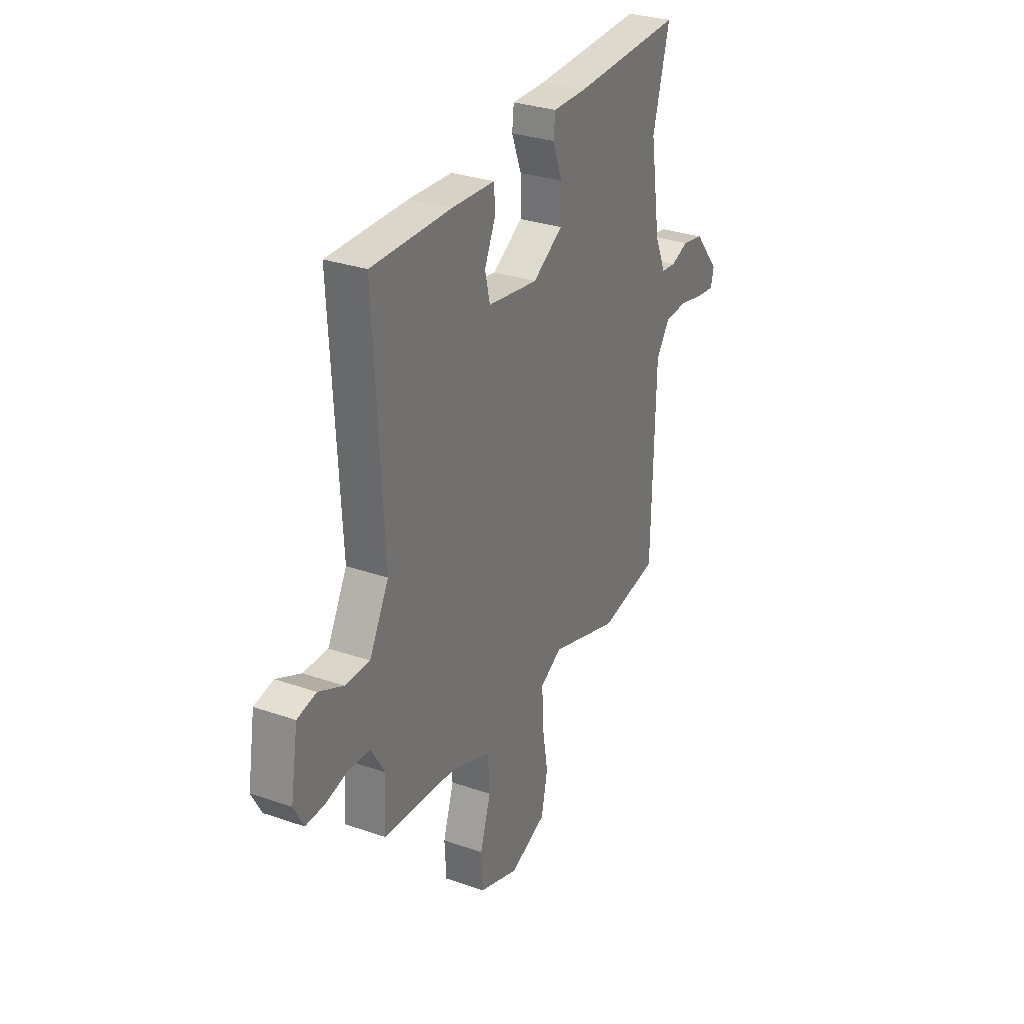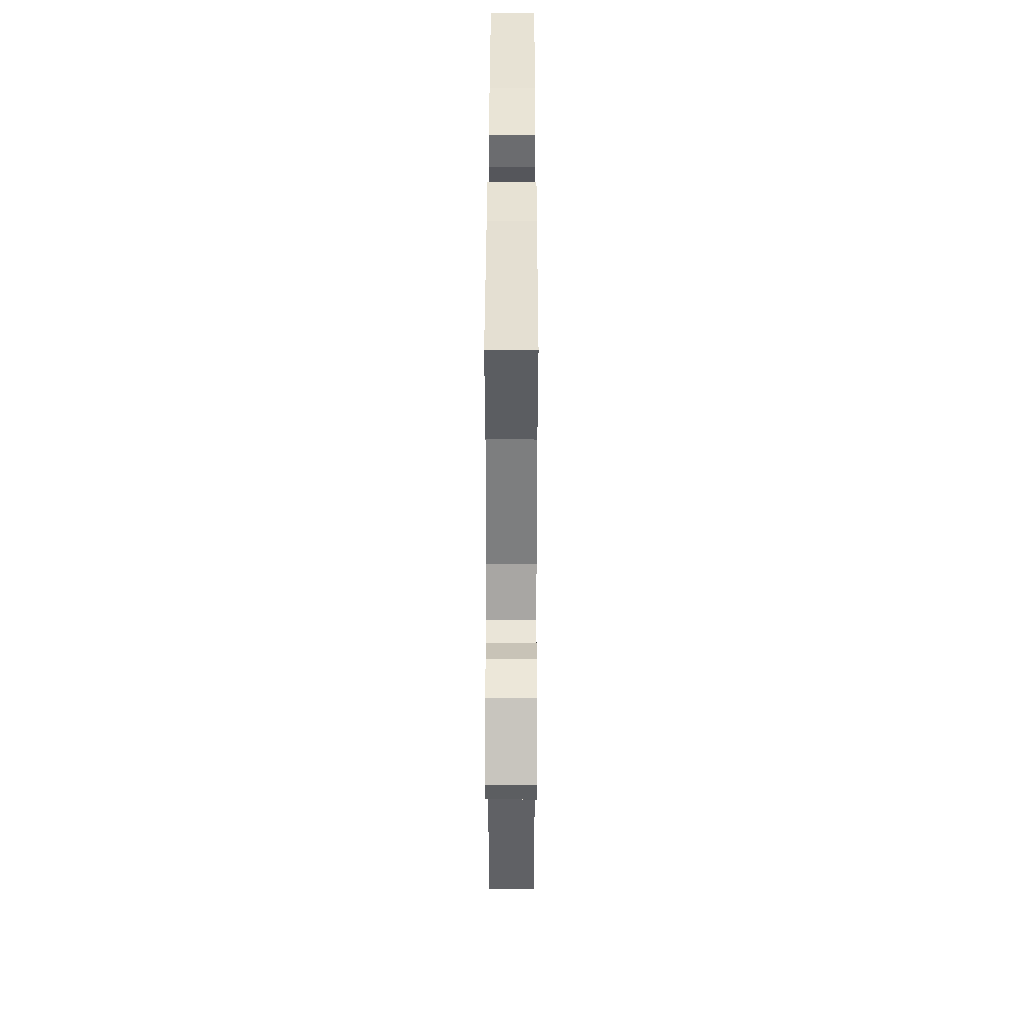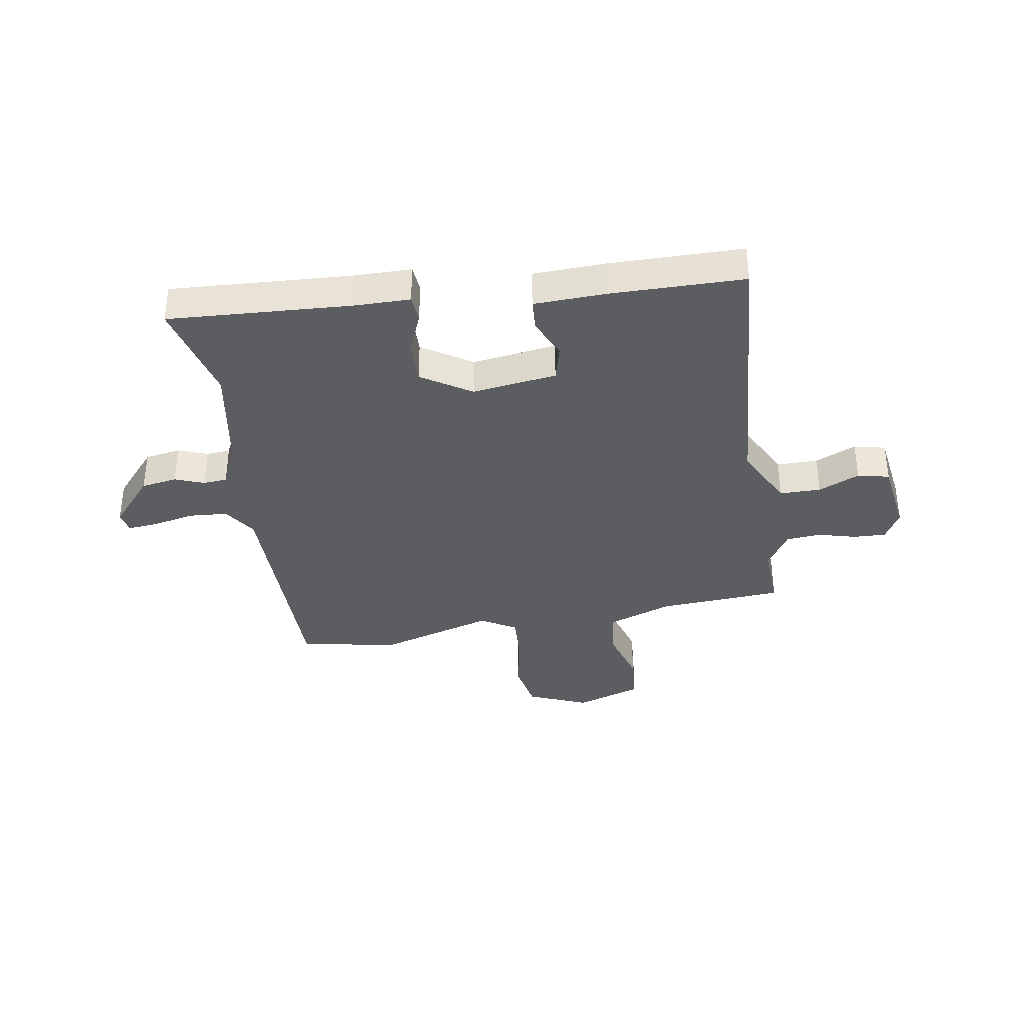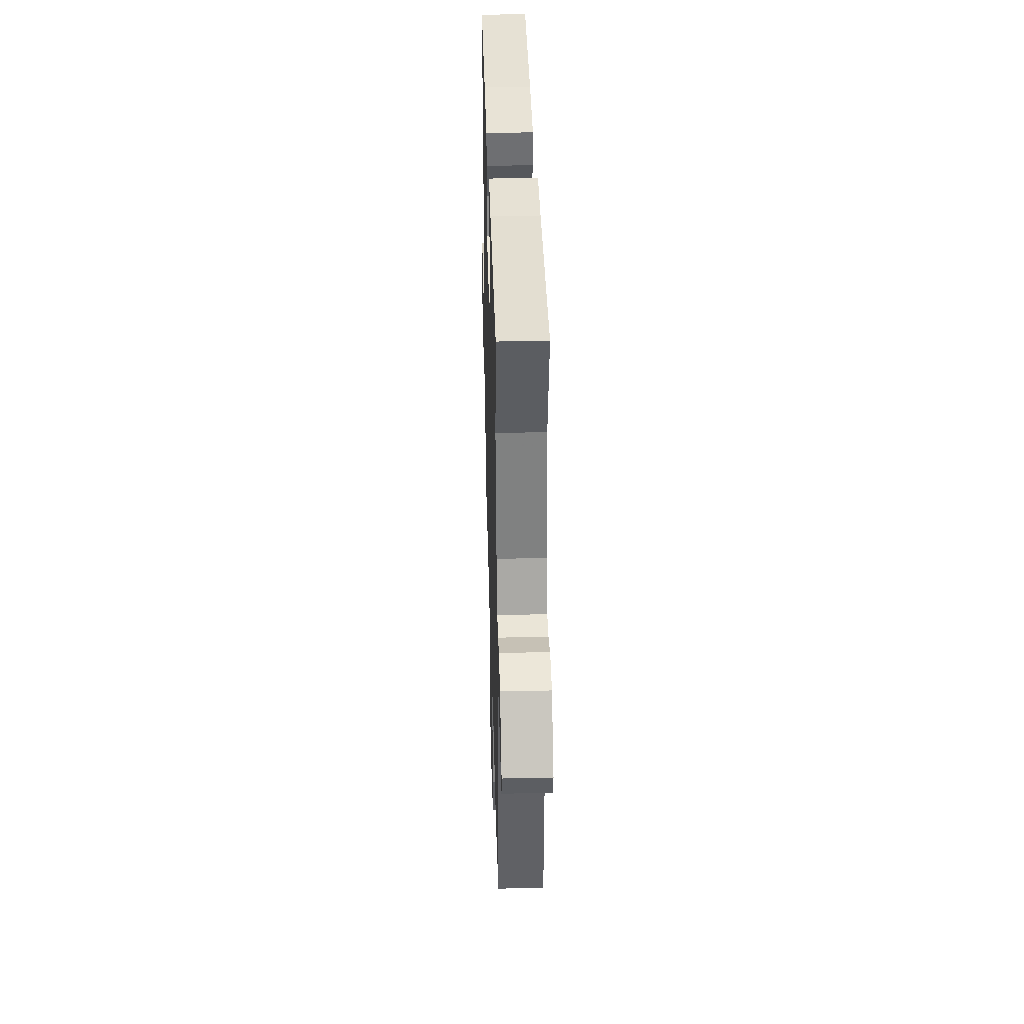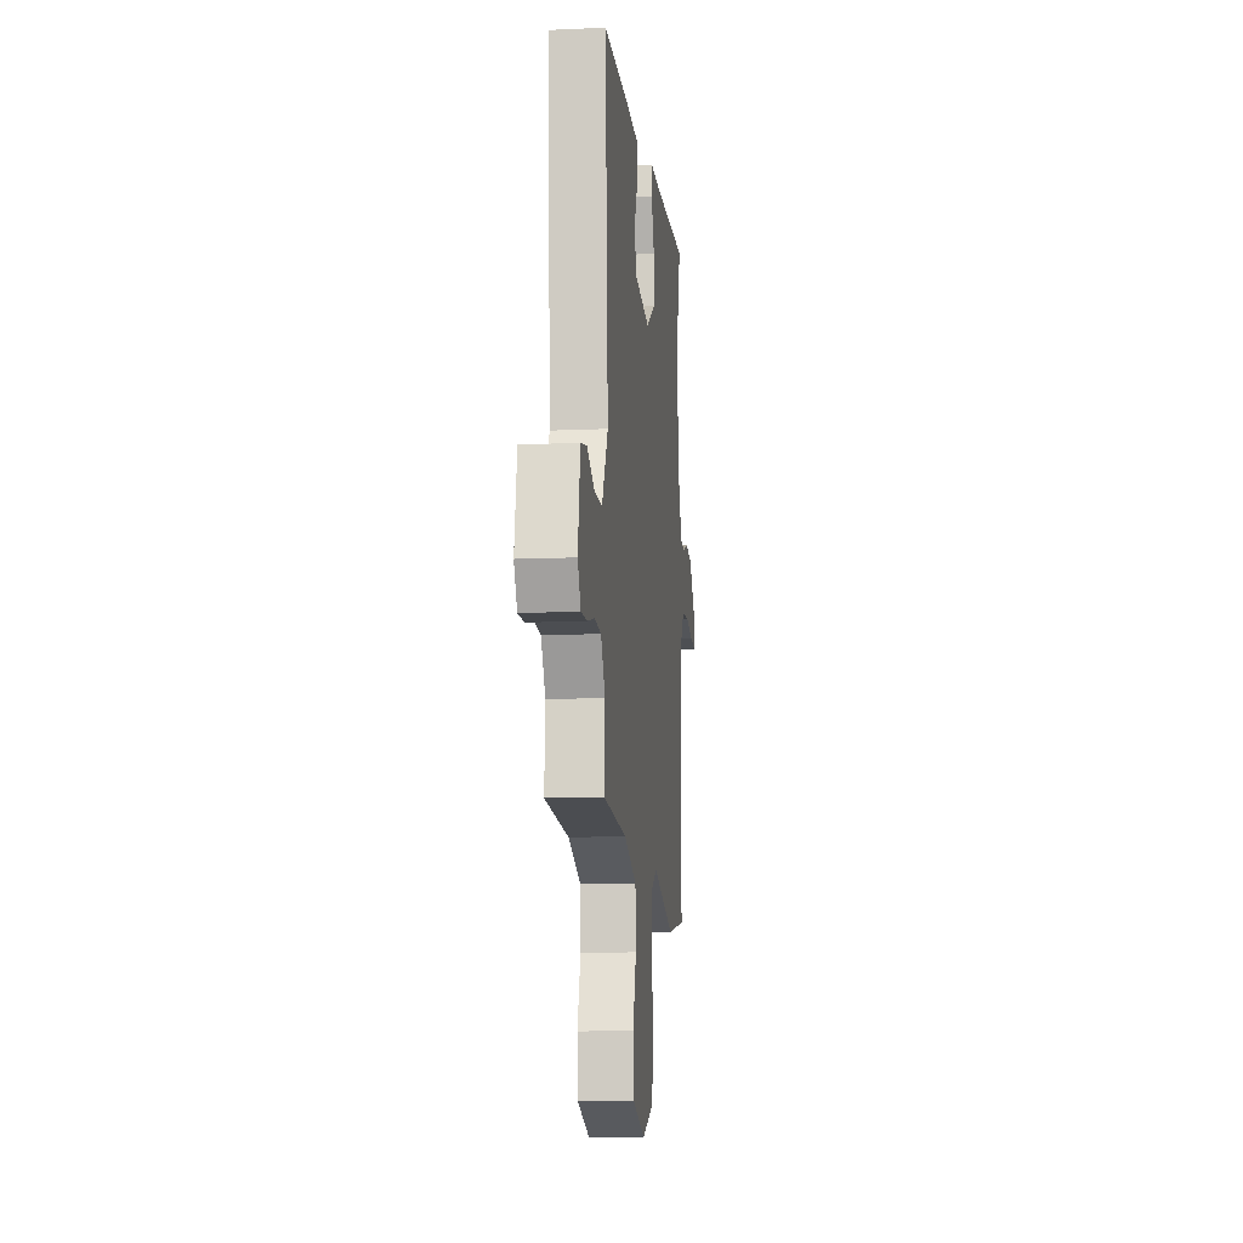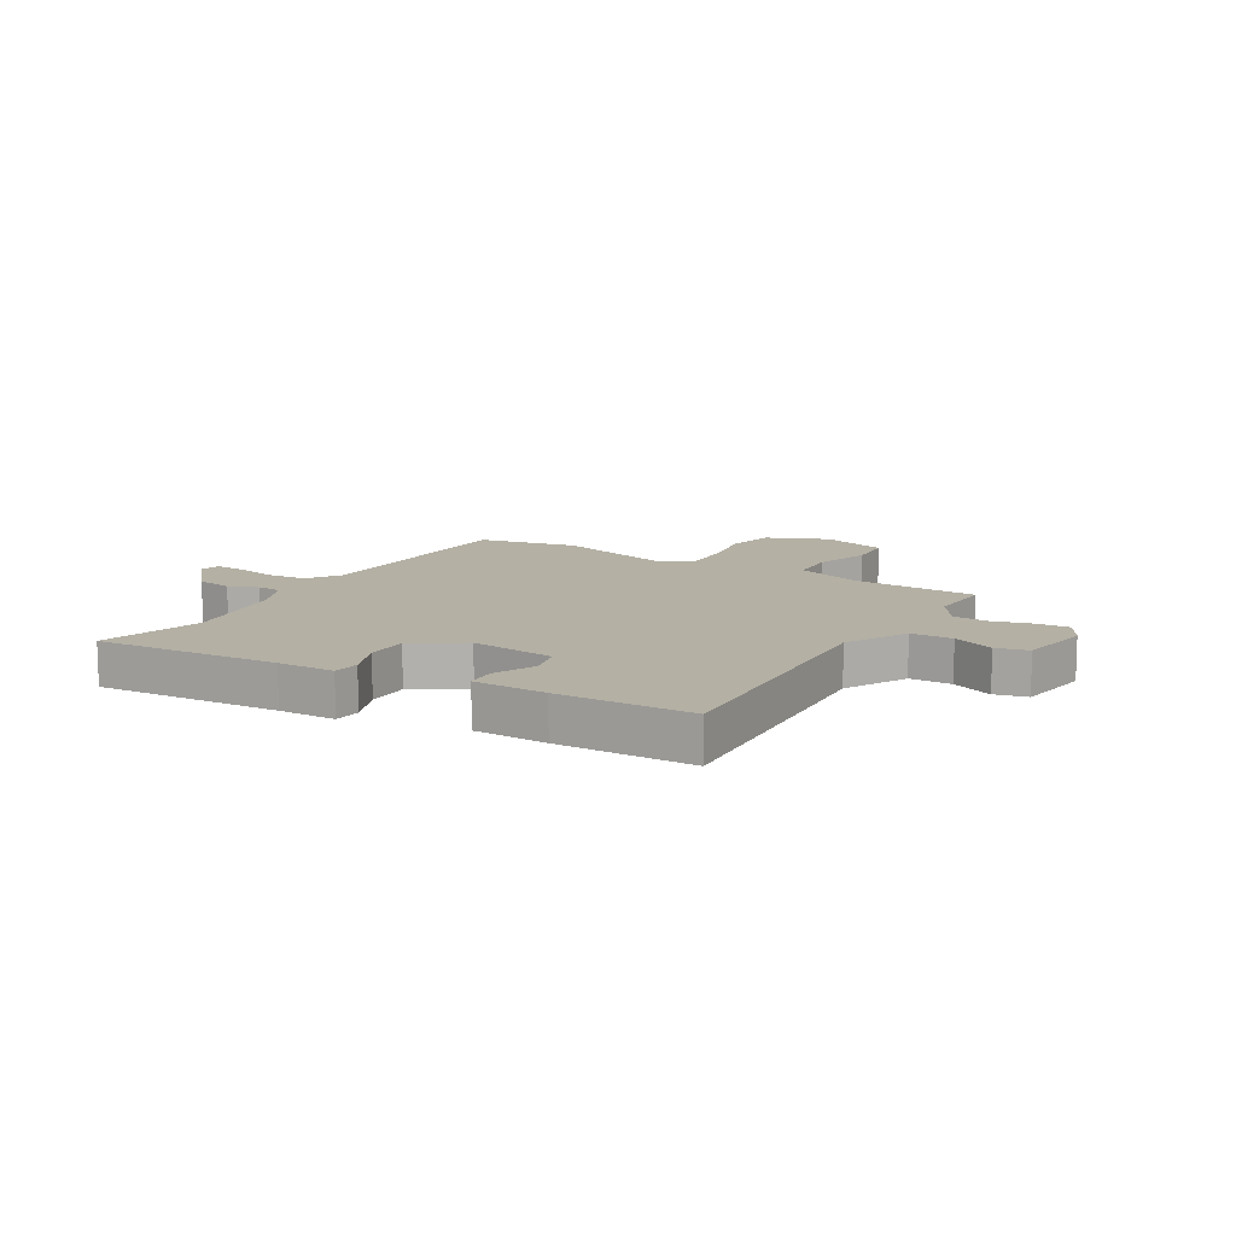
<metadata>
{"format":"obj","ext":"obj","renderer":"f3d","projection":"perspective","resolution":1024,"background":"white","views":[{"elev":30.1,"azim":116.8,"up":"+Z"},{"elev":39.4,"azim":-89.9,"up":"+Z"},{"elev":-36.5,"azim":8.3,"up":"+Y"},{"elev":38.6,"azim":-91.6,"up":"+Z"},{"elev":-11.3,"azim":96.3,"up":"+Z"},{"elev":11.5,"azim":29.8,"up":"+Y"}]}
</metadata>
<code>
v -0.461 0.07 0.355
v -0.511 0.07 0.539
v -0.185 0.07 0.526
v -0.084 0.07 0.527
v -0.079 0.07 0.479
v -0.108 0.07 0.404
v -0.108 0.07 0.327
v -0.018 0.07 0.272
v 0.133 0.07 0.295
v 0.148 0.07 0.358
v 0.115 0.07 0.431
v 0.118 0.07 0.486
v 0.247 0.07 0.493
v 0.485 0.07 0.495
v 0.457 0.07 -0.002
v 0.515 0.07 -0.111
v 0.589 0.07 -0.11
v 0.662 0.07 -0.076
v 0.719 0.07 -0.088
v 0.741 0.07 -0.222
v 0.712 0.07 -0.276
v 0.654 0.07 -0.275
v 0.586 0.07 -0.258
v 0.523 0.07 -0.264
v 0.482 0.07 -0.332
v 0.489 0.07 -0.449
v 0.266 0.07 -0.467
v 0.148 0.07 -0.512
v 0.143 0.07 -0.598
v 0.175 0.07 -0.698
v 0.17 0.07 -0.783
v 0.052 0.07 -0.825
v -0.057 0.07 -0.782
v -0.076 0.07 -0.692
v -0.058 0.07 -0.588
v -0.055 0.07 -0.501
v -0.119 0.07 -0.465
v -0.325 0.07 -0.53
v -0.502 0.07 -0.5
v -0.512 0.07 -0.08
v -0.552 0.07 -0.022
v -0.621 0.07 -0.018
v -0.696 0.07 -0.035
v -0.75 0.07 -0.041
v -0.759 0.07 -0.003
v -0.684 0.07 0.087
v -0.62 0.07 0.099
v -0.567 0.07 0.08
v -0.524 0.07 0.084
v -0.491 0.07 0.159
v -0.461 0 0.355
v -0.511 0 0.539
v -0.185 0 0.526
v -0.084 0 0.527
v -0.079 0 0.479
v -0.108 0 0.404
v -0.108 0 0.327
v -0.018 0 0.272
v 0.133 0 0.295
v 0.148 0 0.358
v 0.115 0 0.431
v 0.118 0 0.486
v 0.247 0 0.493
v 0.485 0 0.495
v 0.457 0 -0.002
v 0.515 0 -0.111
v 0.589 0 -0.11
v 0.662 0 -0.076
v 0.719 0 -0.088
v 0.741 0 -0.222
v 0.712 0 -0.276
v 0.654 0 -0.275
v 0.586 0 -0.258
v 0.523 0 -0.264
v 0.482 0 -0.332
v 0.489 0 -0.449
v 0.266 0 -0.467
v 0.148 0 -0.512
v 0.143 0 -0.598
v 0.175 0 -0.698
v 0.17 0 -0.783
v 0.052 0 -0.825
v -0.057 0 -0.782
v -0.076 0 -0.692
v -0.058 0 -0.588
v -0.055 0 -0.501
v -0.119 0 -0.465
v -0.325 0 -0.53
v -0.502 0 -0.5
v -0.512 0 -0.08
v -0.552 0 -0.022
v -0.621 0 -0.018
v -0.696 0 -0.035
v -0.75 0 -0.041
v -0.759 0 -0.003
v -0.684 0 0.087
v -0.62 0 0.099
v -0.567 0 0.08
v -0.524 0 0.084
v -0.491 0 0.159
f 45 46 47 48
f 45 48 49
f 42 43 44 45
f 41 42 45 49
f 40 41 49 50
f 37 38 39 40
f 36 37 40 50
f 32 33 34 35
f 32 35 36
f 29 30 31 32
f 28 29 32 36
f 27 28 36 50
f 25 26 27 50
f 20 21 22 23
f 20 23 24
f 17 18 19 20
f 16 17 20 24
f 15 16 24 25
f 13 14 15
f 10 11 12 13
f 9 10 13 15
f 8 9 15 25
f 3 4 5 6
f 1 2 3 6
f 1 6 7
f 8 25 50
f 1 7 8 50
f 98 97 96 95
f 99 98 95
f 95 94 93 92
f 99 95 92 91
f 100 99 91 90
f 90 89 88 87
f 100 90 87 86
f 85 84 83 82
f 86 85 82
f 82 81 80 79
f 86 82 79 78
f 100 86 78 77
f 100 77 76 75
f 73 72 71 70
f 74 73 70
f 70 69 68 67
f 74 70 67 66
f 75 74 66 65
f 65 64 63
f 63 62 61 60
f 65 63 60 59
f 75 65 59 58
f 56 55 54 53
f 56 53 52 51
f 57 56 51
f 100 75 58
f 100 58 57 51
f 1 51 52 2
f 2 52 53 3
f 3 53 54 4
f 4 54 55 5
f 5 55 56 6
f 6 56 57 7
f 7 57 58 8
f 8 58 59 9
f 9 59 60 10
f 10 60 61 11
f 11 61 62 12
f 12 62 63 13
f 13 63 64 14
f 14 64 65 15
f 15 65 66 16
f 16 66 67 17
f 17 67 68 18
f 18 68 69 19
f 19 69 70 20
f 20 70 71 21
f 21 71 72 22
f 22 72 73 23
f 23 73 74 24
f 24 74 75 25
f 25 75 76 26
f 26 76 77 27
f 27 77 78 28
f 28 78 79 29
f 29 79 80 30
f 30 80 81 31
f 31 81 82 32
f 32 82 83 33
f 33 83 84 34
f 34 84 85 35
f 35 85 86 36
f 36 86 87 37
f 37 87 88 38
f 38 88 89 39
f 39 89 90 40
f 40 90 91 41
f 41 91 92 42
f 42 92 93 43
f 43 93 94 44
f 44 94 95 45
f 45 95 96 46
f 46 96 97 47
f 47 97 98 48
f 48 98 99 49
f 49 99 100 50
f 50 100 51 1

</code>
